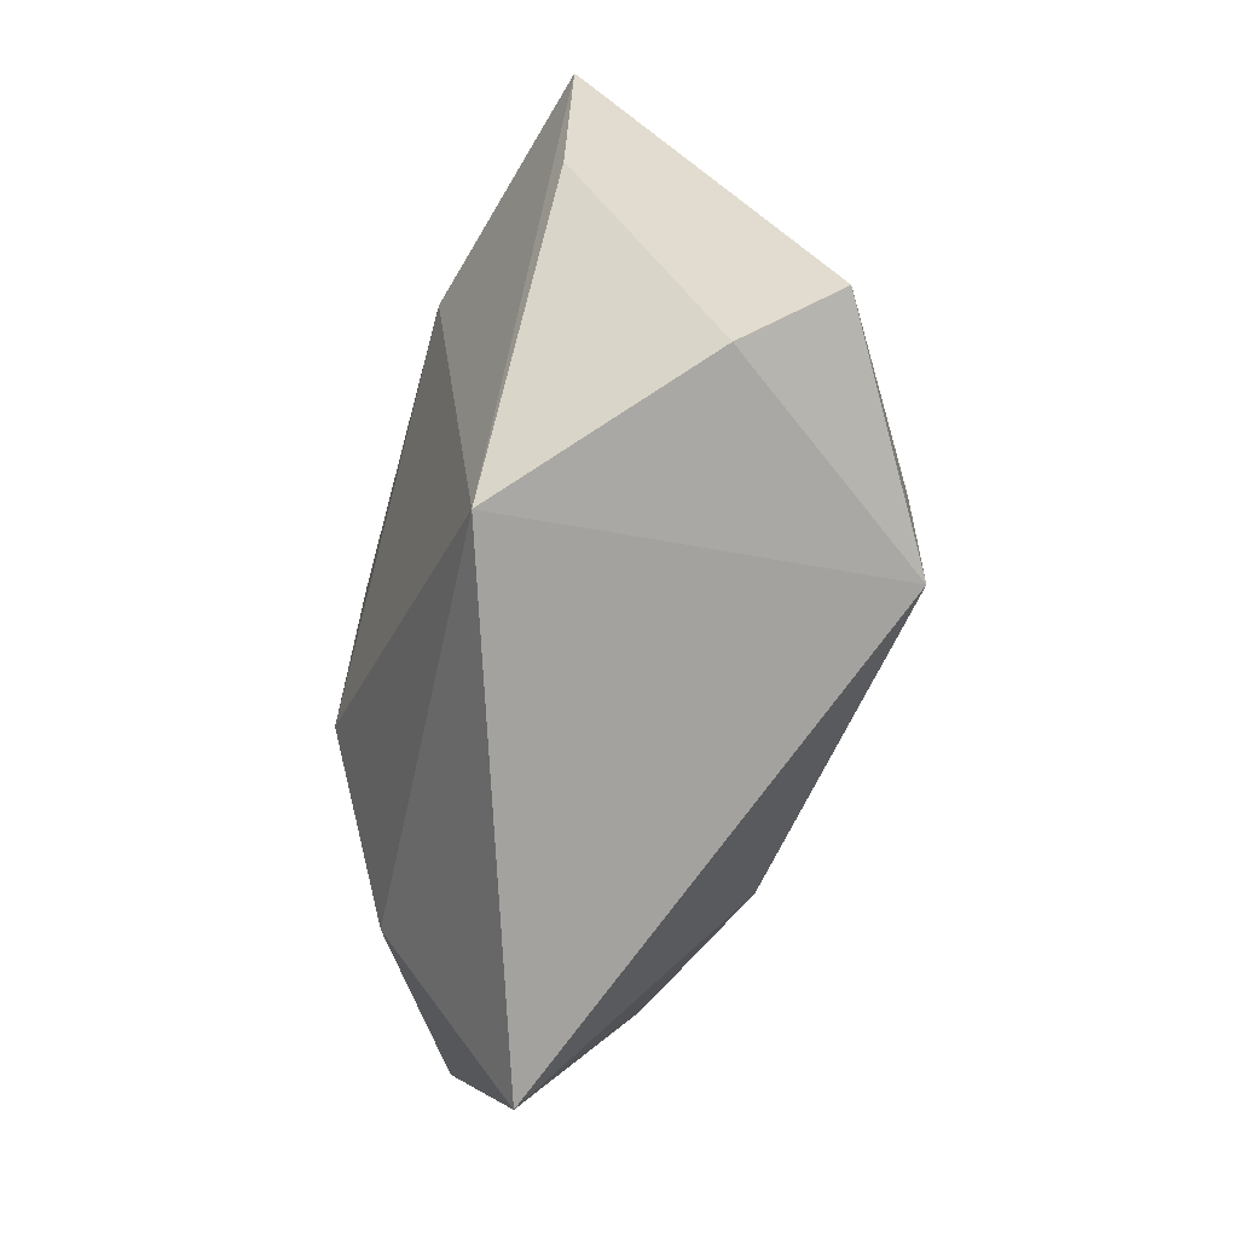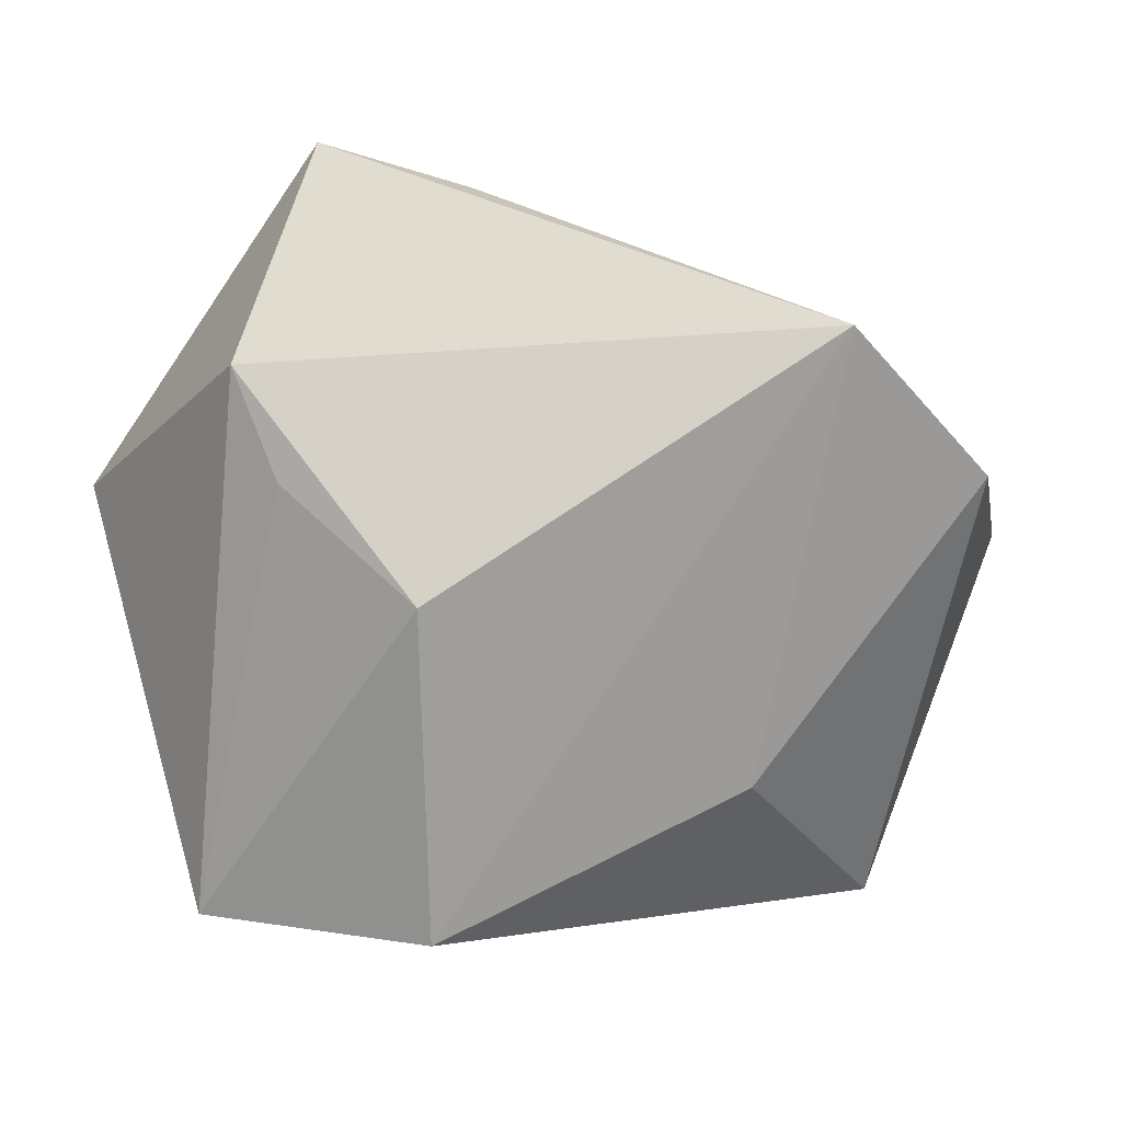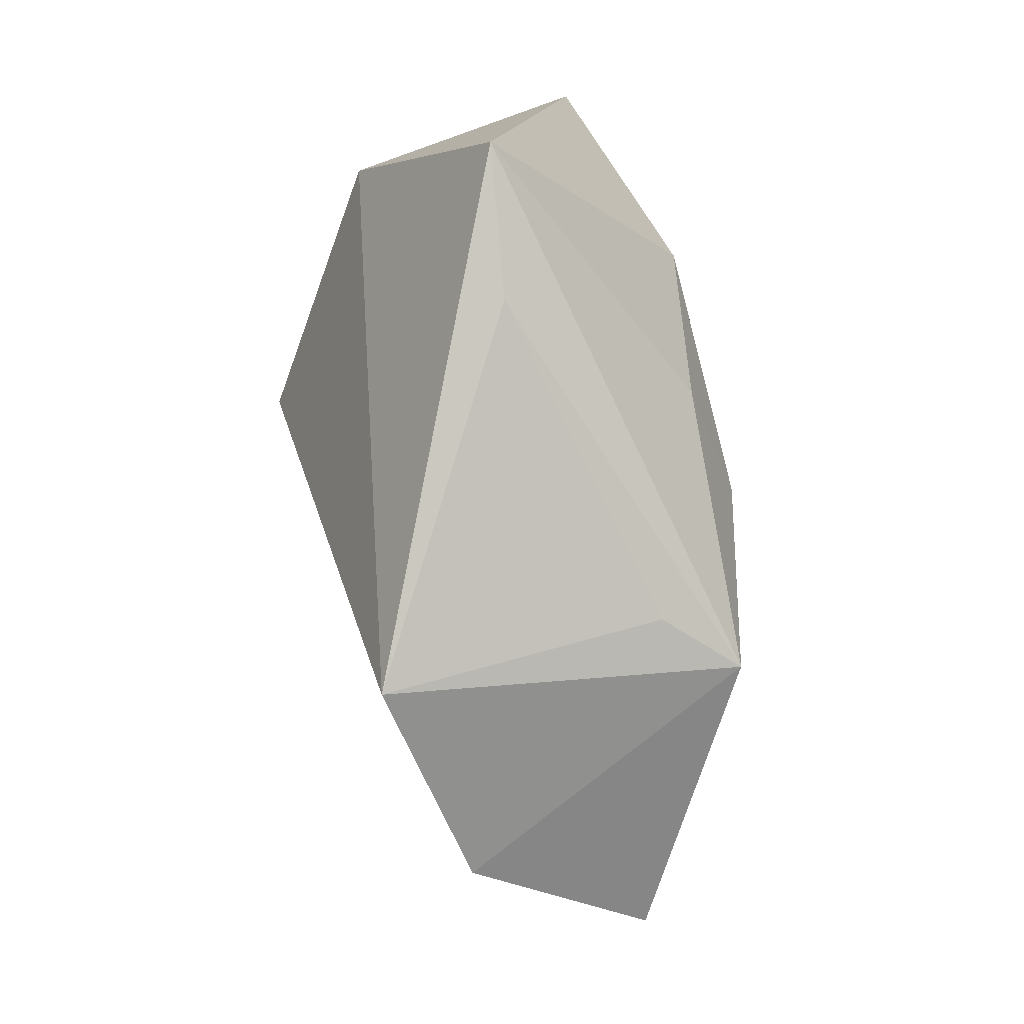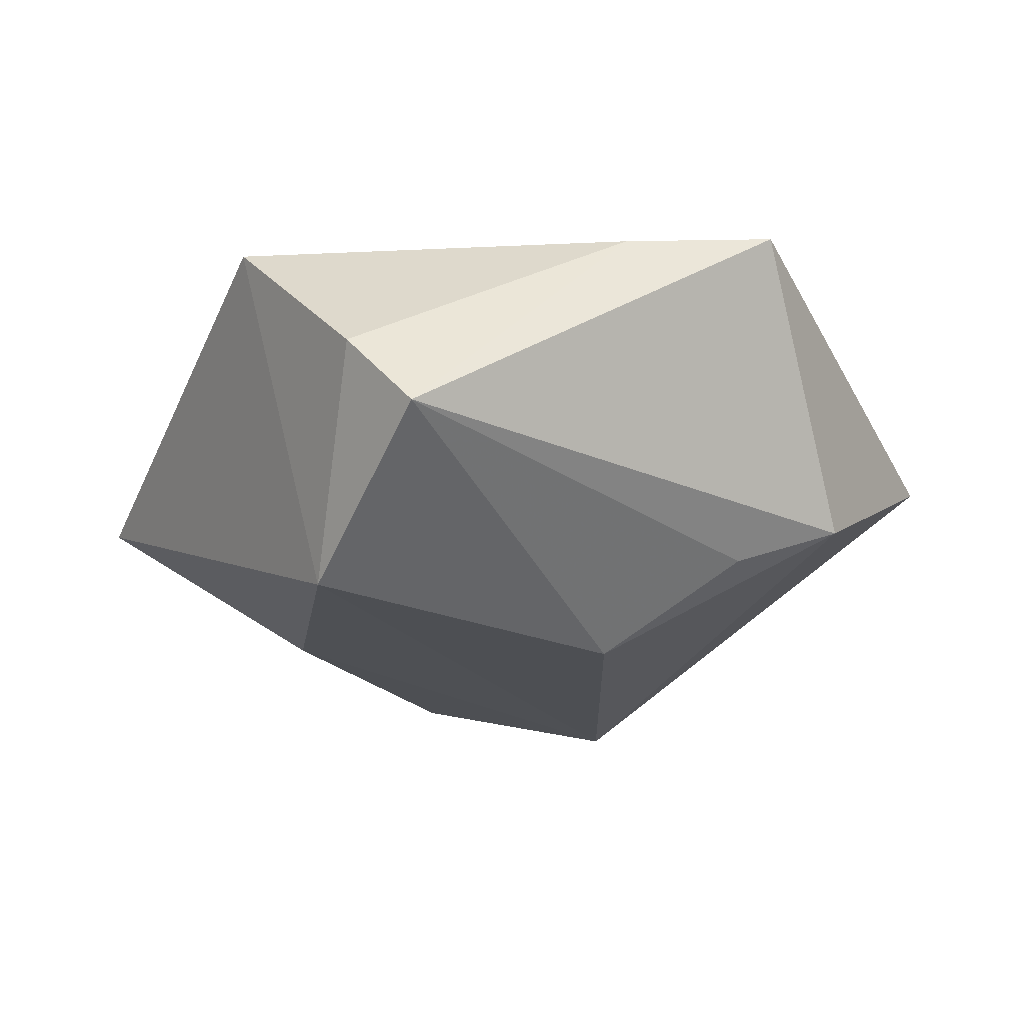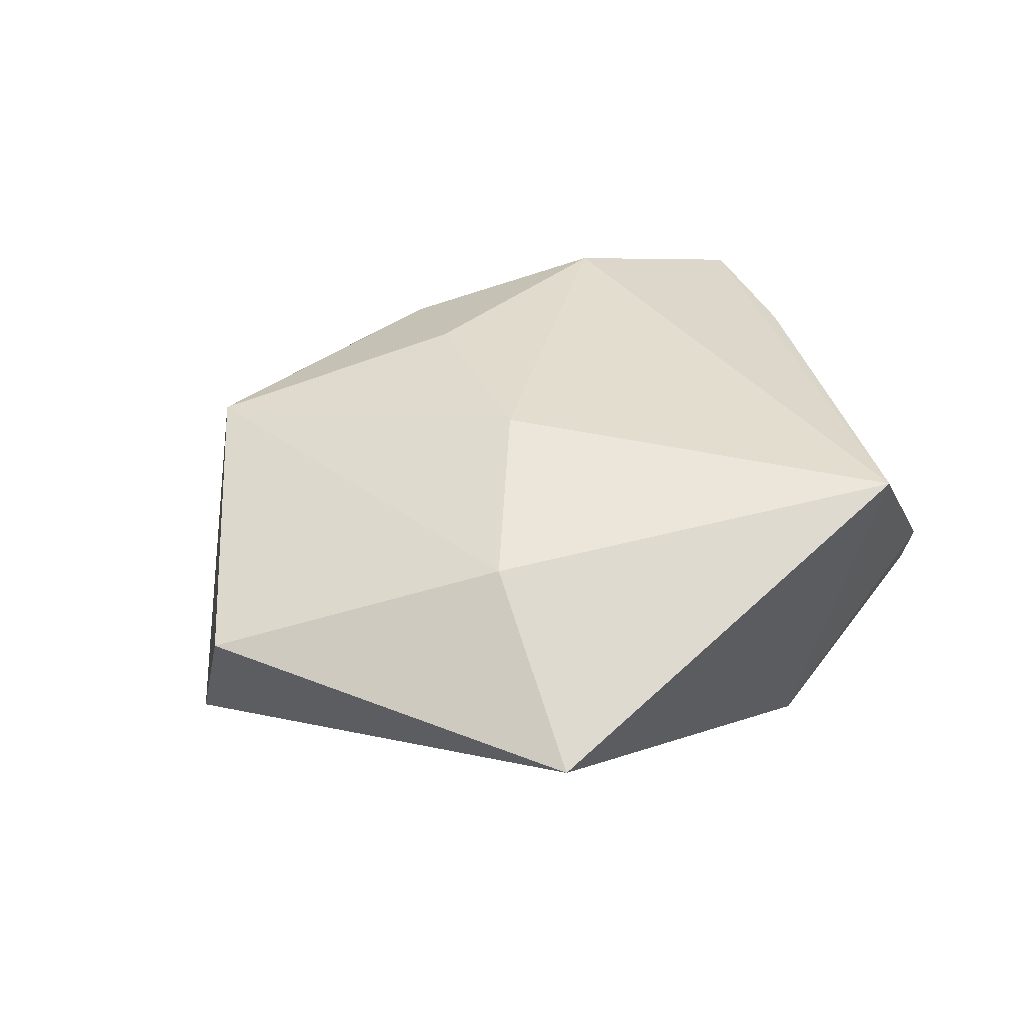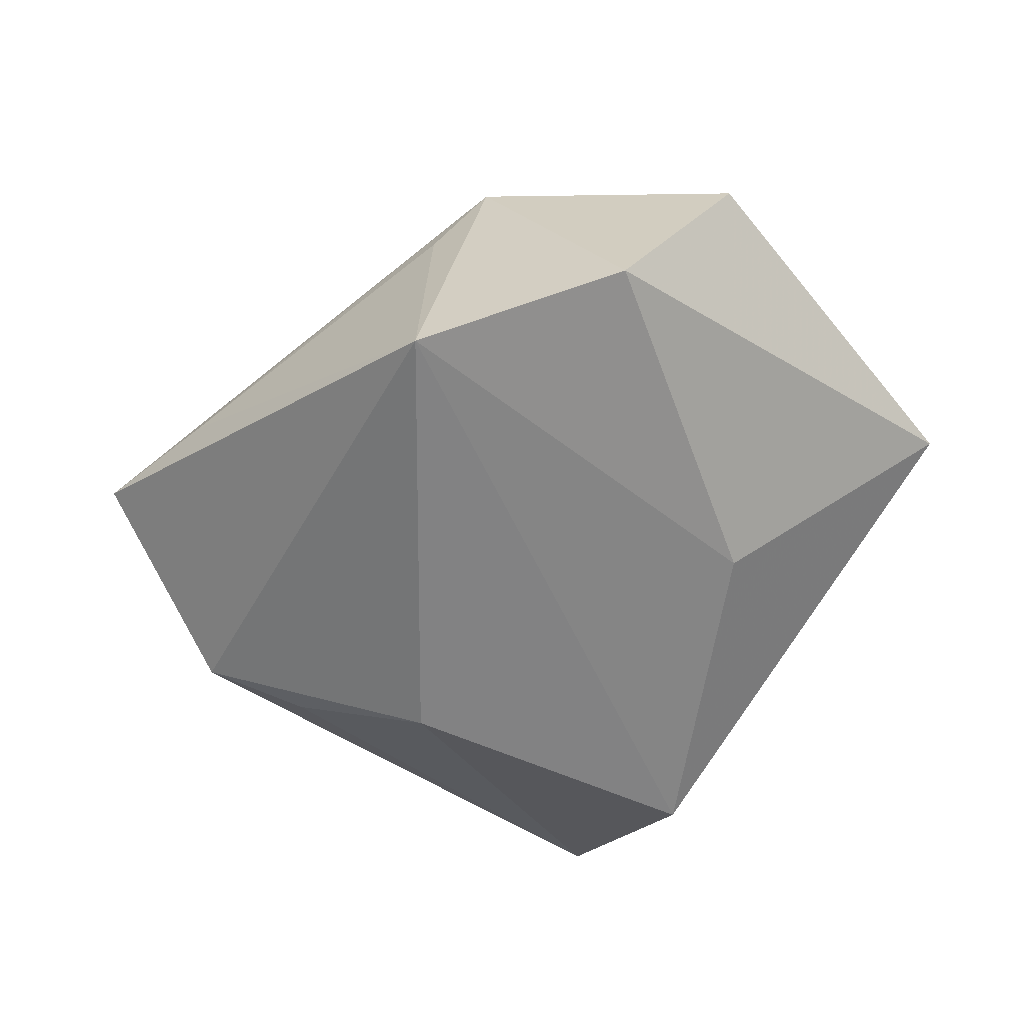
<metadata>
{"format":"obj","ext":"obj","renderer":"f3d","projection":"perspective","resolution":1024,"background":"white","views":[{"elev":-76.6,"azim":77.3,"up":"+Y"},{"elev":15.4,"azim":172.1,"up":"+Y"},{"elev":70.8,"azim":-100.1,"up":"+Y"},{"elev":-24.8,"azim":61.1,"up":"+Z"},{"elev":33.2,"azim":-47.2,"up":"+Z"},{"elev":-53.2,"azim":-120.5,"up":"+Z"}]}
</metadata>
<code>
v -0.02821 -0.01939 0.01424
v 0.01439 0.005403 -0.02428
v -0.02886 0.02217 0.01762
v -0.01886 -0.0165 -0.01671
v -0.02377 0.0262 0.01034
v 0.02118 0.01219 0.0215
v 0.00125 0.0212 0.01883
v -0.01459 -0.008354 0.02207
v -0.03514 -0.0352 0.0004641
v -0.02738 0.02949 -0.01809
v 0.0354 -0.02911 -0.01096
v 0.03042 0.026 -0.01151
v -0.006097 0.009726 0.02257
v -0.04898 0.002315 0.005
v 0.04474 0.008777 0.0138
v 0.02127 0.04507 0.001183
v 0.02961 -0.03372 -0.00262
v 0.006512 0.04062 -5.933e-05
v 0.02651 0.01547 -0.01559
v -0.04284 0.01303 -0.01215
v 0.03797 -0.00526 0.01301
v 0.0134 -0.0288 -0.02257
v 0.01357 -0.03929 0.0141
f 9 22 23
f 18 16 10
f 18 3 16
f 2 22 10
f 23 6 8
f 10 22 4
f 22 9 4
f 16 3 7
f 7 6 16
f 16 6 15
f 15 6 23
f 10 3 5
f 5 18 10
f 3 18 5
f 3 8 13
f 13 8 6
f 13 7 3
f 6 7 13
f 1 14 9
f 1 9 23
f 23 8 1
f 1 8 3
f 3 14 1
f 9 14 20
f 20 4 9
f 10 4 20
f 20 3 10
f 20 14 3
f 22 2 11
f 23 22 17
f 22 11 17
f 15 11 12
f 16 15 12
f 10 16 12
f 12 2 10
f 21 11 15
f 21 17 11
f 21 15 23
f 23 17 21
f 19 11 2
f 2 12 19
f 19 12 11

</code>
